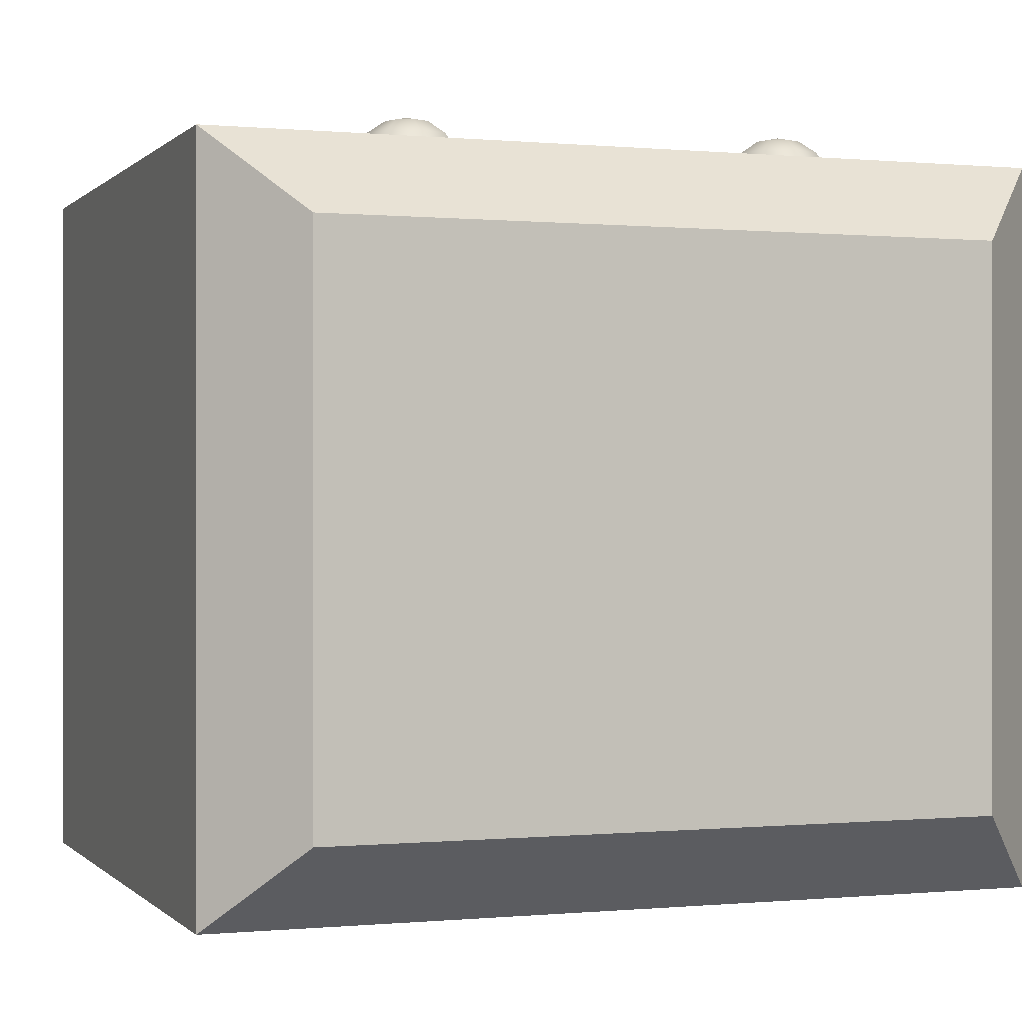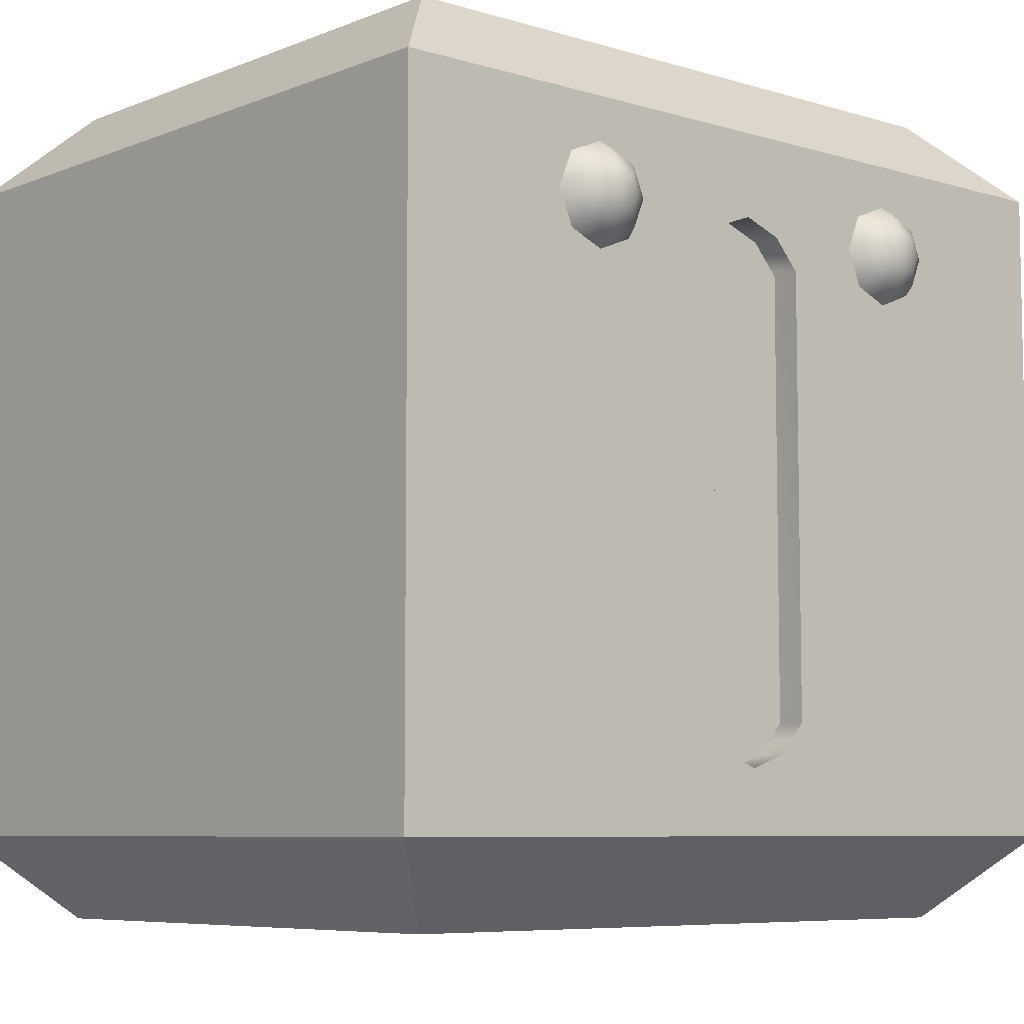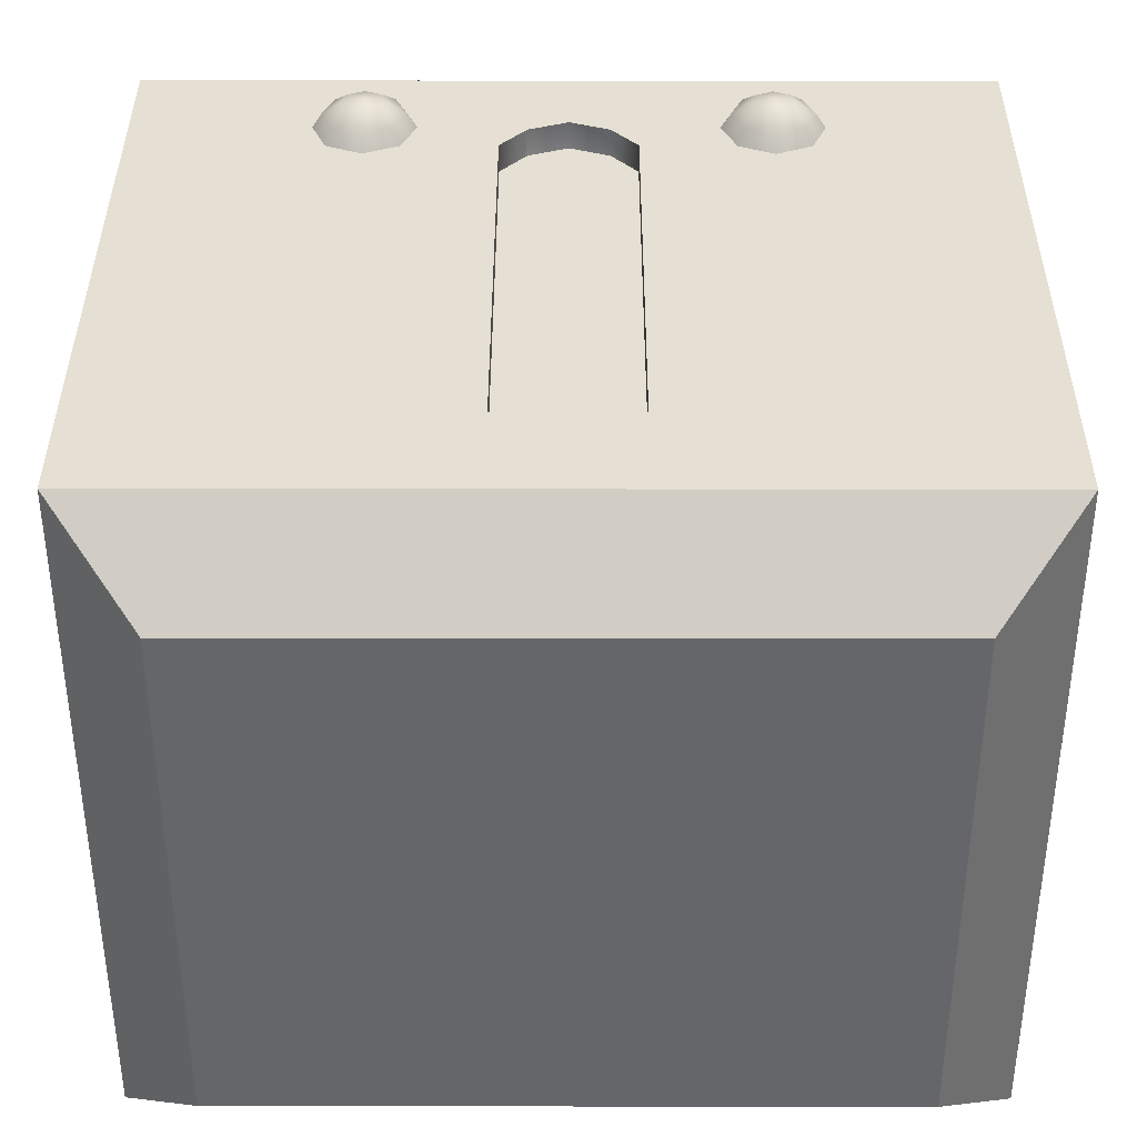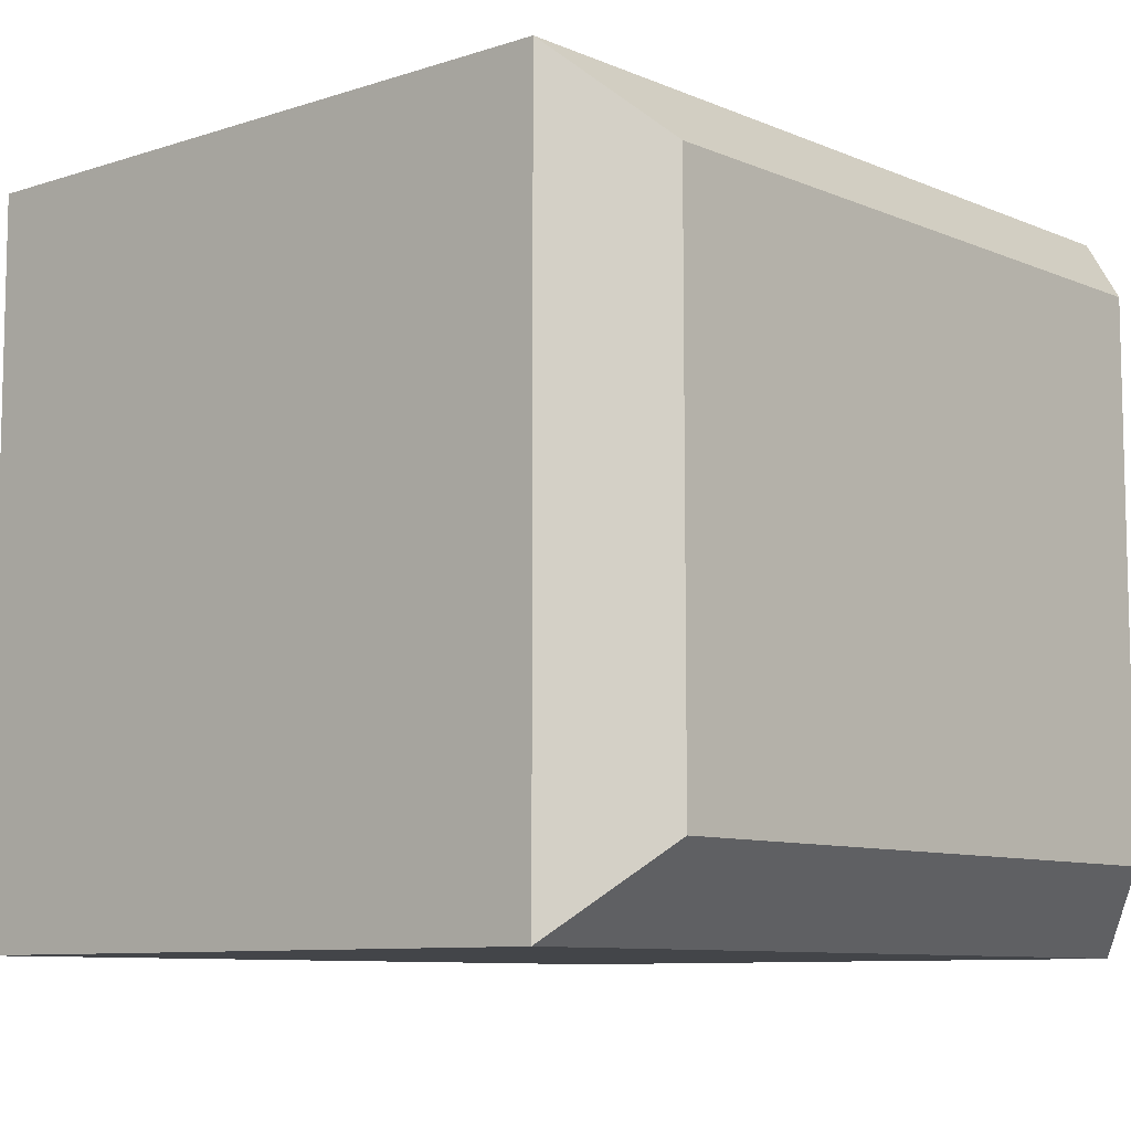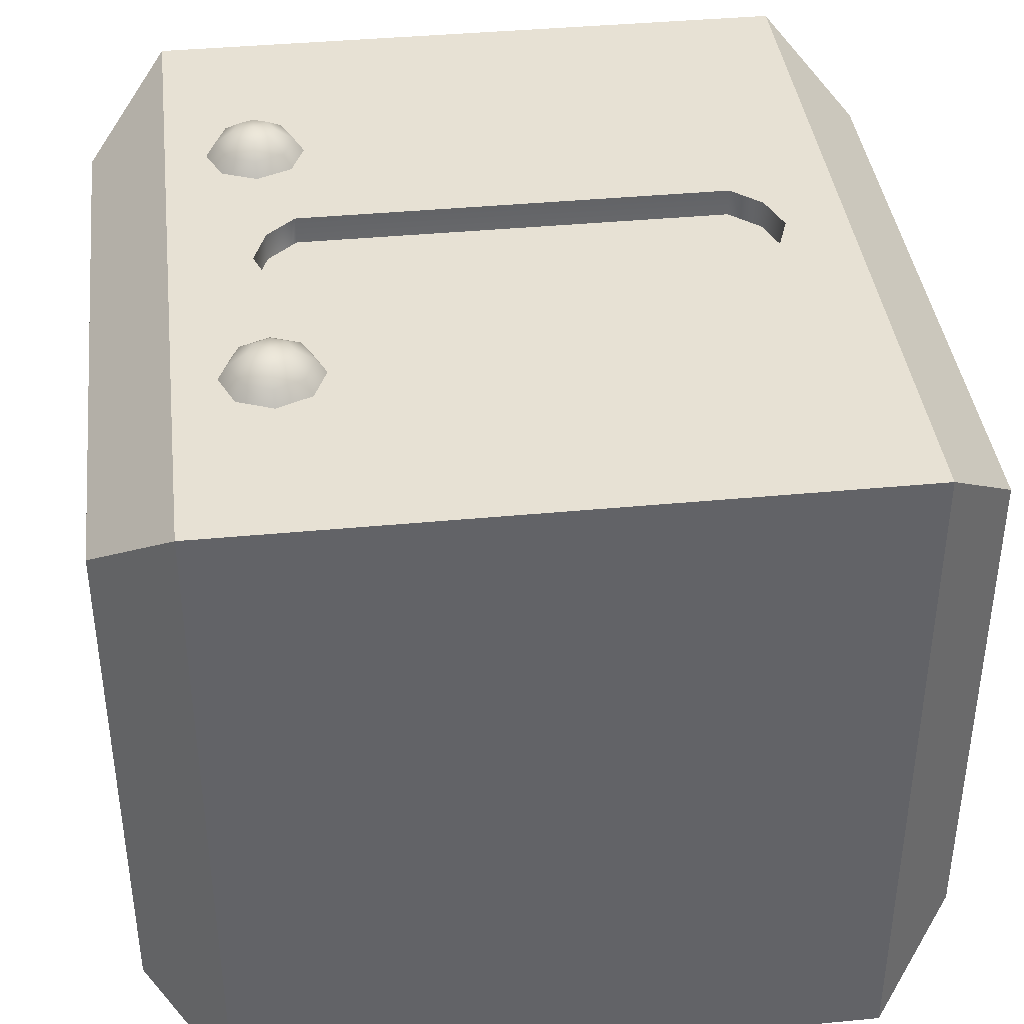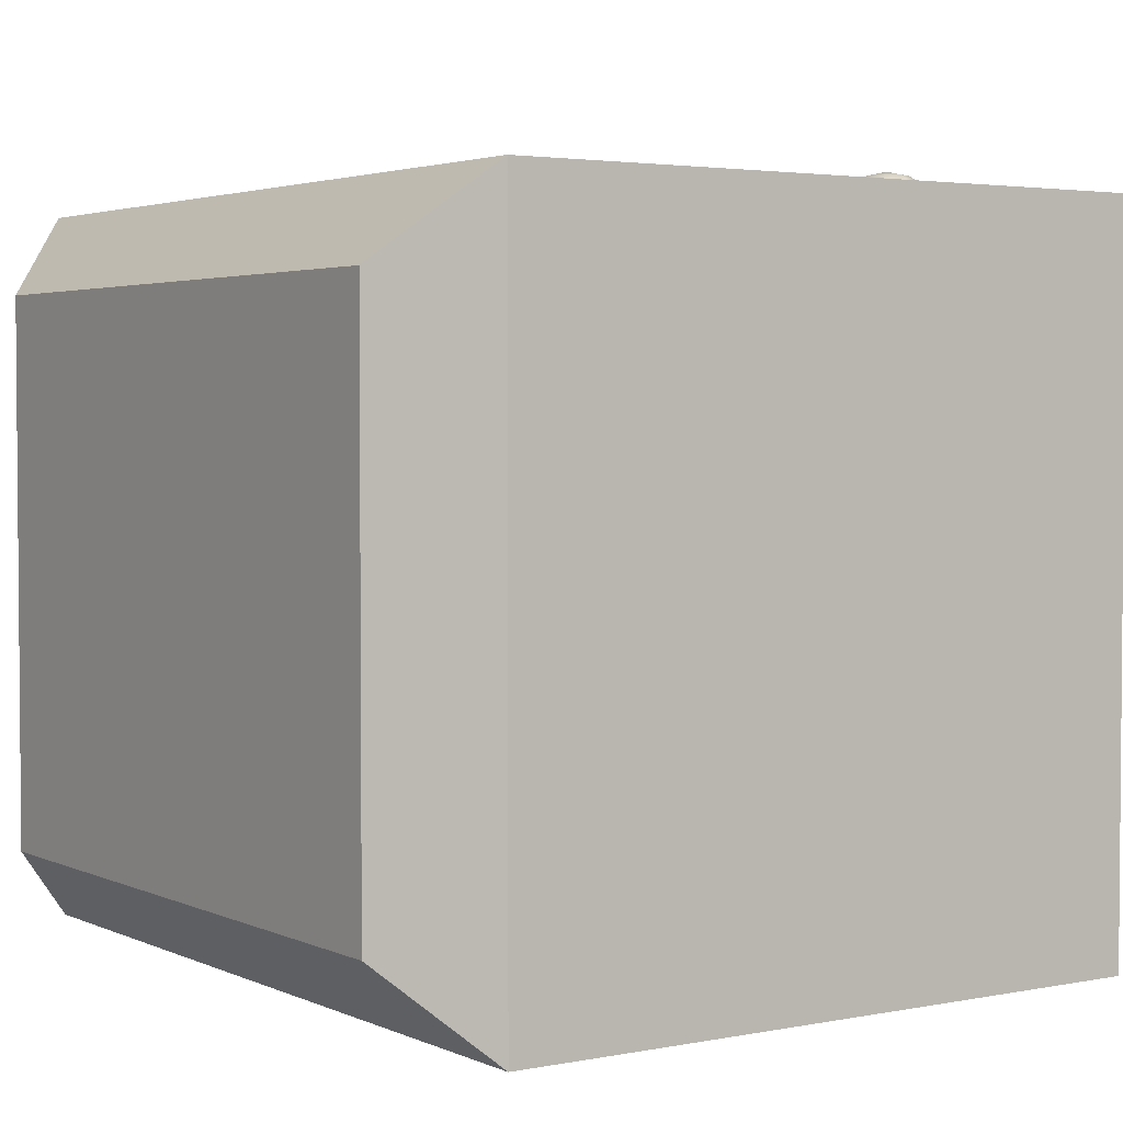
<metadata>
{"format":"obj","ext":"obj","renderer":"f3d","projection":"perspective","resolution":1024,"background":"white","views":[{"elev":-0.0,"azim":160.0,"up":"+Z"},{"elev":-7.0,"azim":-41.3,"up":"+Y"},{"elev":38.1,"azim":0.1,"up":"+Z"},{"elev":-8.8,"azim":131.4,"up":"+Z"},{"elev":39.4,"azim":-96.8,"up":"+Z"},{"elev":3.0,"azim":55.8,"up":"+Z"}]}
</metadata>
<code>
o polySurface2413_Untitled.006
v 0.3741 0.6687 0.699
v 0.4634 0.7057 0.699
v 0.5527 0.6687 0.699
v 0.5898 0.5794 0.699
v 0.5527 0.49 0.699
v 0.4634 0.453 0.699
v 0.3741 0.49 0.699
v 0.3371 0.5794 0.699
v 0.395 0.6477 0.7434
v 0.4634 0.6761 0.7434
v 0.5318 0.6477 0.7434
v 0.5601 0.5794 0.7434
v 0.5318 0.511 0.7434
v 0.4634 0.4826 0.7434
v 0.395 0.511 0.7434
v 0.3667 0.5794 0.7434
v 0.4264 0.6164 0.773
v 0.4634 0.6317 0.773
v 0.5004 0.6164 0.773
v 0.5157 0.5794 0.773
v 0.5004 0.5423 0.773
v 0.4634 0.527 0.773
v 0.4264 0.5423 0.773
v 0.4111 0.5794 0.773
v 0.4634 0.5794 0.7834
v -0.3741 0.6687 0.699
v -0.4634 0.7057 0.699
v -0.5527 0.6687 0.699
v -0.5898 0.5794 0.699
v -0.5527 0.49 0.699
v -0.4634 0.453 0.699
v -0.3741 0.49 0.699
v -0.3371 0.5794 0.699
v -0.395 0.6477 0.7434
v -0.4634 0.6761 0.7434
v -0.5318 0.6477 0.7434
v -0.5601 0.5794 0.7434
v -0.5318 0.511 0.7434
v -0.4634 0.4826 0.7434
v -0.395 0.511 0.7434
v -0.3667 0.5794 0.7434
v -0.4264 0.6164 0.773
v -0.4634 0.6317 0.773
v -0.5004 0.6164 0.773
v -0.5157 0.5794 0.773
v -0.5004 0.5423 0.773
v -0.4634 0.527 0.773
v -0.4264 0.5423 0.773
v -0.4111 0.5794 0.773
v -0.4634 0.5794 0.7834
v 1 -0.8 -1
v 0.8 -1 -0.8
v -0.8 -1 -0.8
v -1 -0.8 -1
v 1 0.8 -1
v -1 0.8 -1
v 0.8 -1 0.5093
v 1 -0.8 0.7093
v -0.8 -1 0.5093
v -1 -0.8 0.7093
v -0.8 1 -0.8
v 0.8 1 -0.8
v 1 0.8 0.7093
v -1 0.8 0.7093
v 0.8 1 0.5093
v -0.8 1 0.5093
v 0 -0.6497 0.7093
v -0.09436 -0.6155 0.7093
v -0.1578 -0.5443 0.7093
v -0.1578 0.4977 0.7093
v -0.09436 0.569 0.7093
v 0 0.6032 0.7093
v 0.09436 0.569 0.7093
v 0.1578 0.4977 0.7093
v 0.1578 -0.5443 0.7093
v 0.09436 -0.6155 0.7093
v 0.09436 0.569 0.2292
v 0.1578 0.4977 0.2292
v 0.1578 -0.5443 0.2292
v 0 -0.02327 0.2292
v 0 0.6032 0.2292
v 0.09436 -0.6155 0.2292
v -0.09436 0.569 0.2292
v 0 -0.6497 0.2292
v -0.1578 0.4977 0.2292
v -0.09436 -0.6155 0.2292
v -0.1578 -0.5443 0.2292
v -0.242 -0.02425 0.6419
v 0.242 -0.02425 0.6419
v -0.242 0.6167 0.6419
v 0.242 0.6167 0.6419
v -0.242 -0.02425 0.5386
v 0.242 -0.02425 0.5386
v -0.242 -0.02426 0.6419
v 0.242 -0.02426 0.6419
v -0.242 -0.6653 0.6419
v 0.242 -0.6653 0.6419
v -0.242 -0.02426 0.5386
v 0.242 -0.02426 0.5386
v 0.3741 0.6687 0.6835
v 0.4634 0.7057 0.6835
v 0.5527 0.6687 0.6835
v 0.5898 0.5794 0.6835
v 0.5527 0.49 0.6835
v 0.4634 0.453 0.6835
v 0.3741 0.49 0.6835
v 0.3371 0.5794 0.6835
v 0.395 0.6477 0.7279
v 0.4634 0.6761 0.7279
v 0.5318 0.6477 0.7279
v 0.5601 0.5794 0.7279
v 0.5318 0.511 0.7279
v 0.4634 0.4826 0.7279
v 0.395 0.511 0.7279
v 0.3667 0.5794 0.7279
v 0.4264 0.6164 0.7575
v 0.4634 0.6317 0.7575
v 0.5004 0.6164 0.7575
v 0.5157 0.5794 0.7575
v 0.5004 0.5423 0.7575
v 0.4634 0.527 0.7575
v 0.4264 0.5423 0.7575
v 0.4111 0.5794 0.7575
v 0.4634 0.5794 0.7679
v -0.3741 0.6687 0.6835
v -0.4634 0.7057 0.6835
v -0.5527 0.6687 0.6835
v -0.5898 0.5794 0.6835
v -0.5527 0.49 0.6835
v -0.4634 0.453 0.6835
v -0.3741 0.49 0.6835
v -0.3371 0.5794 0.6835
v -0.395 0.6477 0.7279
v -0.4634 0.6761 0.7279
v -0.5318 0.6477 0.7279
v -0.5601 0.5794 0.7279
v -0.5318 0.511 0.7279
v -0.4634 0.4826 0.7279
v -0.395 0.511 0.7279
v -0.3667 0.5794 0.7279
v -0.4264 0.6164 0.7575
v -0.4634 0.6317 0.7575
v -0.5004 0.6164 0.7575
v -0.5157 0.5794 0.7575
v -0.5004 0.5423 0.7575
v -0.4634 0.527 0.7575
v -0.4264 0.5423 0.7575
v -0.4111 0.5794 0.7575
v -0.4634 0.5794 0.7679
f 1 9 2
f 2 9 10
f 2 10 3
f 3 10 11
f 3 11 4
f 4 11 12
f 4 12 5
f 5 12 13
f 5 13 6
f 6 13 14
f 6 14 7
f 7 14 15
f 7 15 8
f 8 15 16
f 8 16 1
f 1 16 9
f 9 17 10
f 10 17 18
f 10 18 11
f 11 18 19
f 11 19 12
f 12 19 20
f 12 20 13
f 13 20 21
f 13 21 14
f 14 21 22
f 14 22 15
f 15 22 23
f 15 23 16
f 16 23 24
f 16 24 9
f 9 24 17
f 17 25 18
f 18 25 19
f 19 25 20
f 20 25 21
f 21 25 22
f 22 25 23
f 23 25 24
f 24 25 17
f 26 27 34
f 34 27 35
f 27 28 35
f 35 28 36
f 28 29 36
f 36 29 37
f 29 30 37
f 37 30 38
f 30 31 38
f 38 31 39
f 31 32 39
f 39 32 40
f 32 33 40
f 40 33 41
f 33 26 41
f 41 26 34
f 34 35 42
f 42 35 43
f 35 36 43
f 43 36 44
f 36 37 44
f 44 37 45
f 37 38 45
f 45 38 46
f 38 39 46
f 46 39 47
f 39 40 47
f 47 40 48
f 40 41 48
f 48 41 49
f 41 34 49
f 49 34 42
f 42 43 50
f 43 44 50
f 44 45 50
f 45 46 50
f 46 47 50
f 47 48 50
f 48 49 50
f 49 42 50
f 54 51 53
f 53 51 52
f 56 55 54
f 54 55 51
f 58 57 51
f 51 57 52
f 59 53 57
f 57 53 52
f 59 60 53
f 53 60 54
f 62 55 61
f 61 55 56
f 63 58 55
f 55 58 51
f 64 56 60
f 60 56 54
f 57 58 59
f 59 58 60
f 65 63 62
f 62 63 55
f 64 66 56
f 56 66 61
f 65 62 66
f 66 62 61
f 58 67 60
f 67 68 60
f 72 64 71
f 68 69 60
f 71 64 70
f 64 60 70
f 70 60 69
f 64 72 63
f 67 58 76
f 72 73 63
f 76 58 75
f 73 74 63
f 63 74 58
f 58 74 75
f 63 65 64
f 64 65 66
f 78 74 77
f 77 74 73
f 79 75 78
f 78 75 74
f 77 80 78
f 77 73 81
f 81 73 72
f 82 76 79
f 79 76 75
f 78 80 79
f 81 80 77
f 81 72 83
f 83 72 71
f 84 67 82
f 82 67 76
f 79 80 82
f 83 80 81
f 83 71 85
f 85 71 70
f 86 68 84
f 84 68 67
f 82 80 84
f 85 80 83
f 85 70 87
f 87 70 69
f 87 69 86
f 86 69 68
f 84 80 86
f 87 80 85
f 86 80 87
f 88 89 90
f 90 89 91
f 92 93 88
f 88 93 89
f 94 96 95
f 95 96 97
f 98 94 99
f 99 94 95
f 100 108 101
f 101 108 109
f 101 109 102
f 102 109 110
f 102 110 103
f 103 110 111
f 103 111 104
f 104 111 112
f 104 112 105
f 105 112 113
f 105 113 106
f 106 113 114
f 106 114 107
f 107 114 115
f 107 115 100
f 100 115 108
f 108 116 109
f 109 116 117
f 109 117 110
f 110 117 118
f 110 118 111
f 111 118 119
f 111 119 112
f 112 119 120
f 112 120 113
f 113 120 121
f 113 121 114
f 114 121 122
f 114 122 115
f 115 122 123
f 115 123 108
f 108 123 116
f 116 124 117
f 117 124 118
f 118 124 119
f 119 124 120
f 120 124 121
f 121 124 122
f 122 124 123
f 123 124 116
f 125 126 133
f 133 126 134
f 126 127 134
f 134 127 135
f 127 128 135
f 135 128 136
f 128 129 136
f 136 129 137
f 129 130 137
f 137 130 138
f 130 131 138
f 138 131 139
f 131 132 139
f 139 132 140
f 132 125 140
f 140 125 133
f 133 134 141
f 141 134 142
f 134 135 142
f 142 135 143
f 135 136 143
f 143 136 144
f 136 137 144
f 144 137 145
f 137 138 145
f 145 138 146
f 138 139 146
f 146 139 147
f 139 140 147
f 147 140 148
f 140 133 148
f 148 133 141
f 141 142 149
f 142 143 149
f 143 144 149
f 144 145 149
f 145 146 149
f 146 147 149
f 147 148 149
f 148 141 149

</code>
